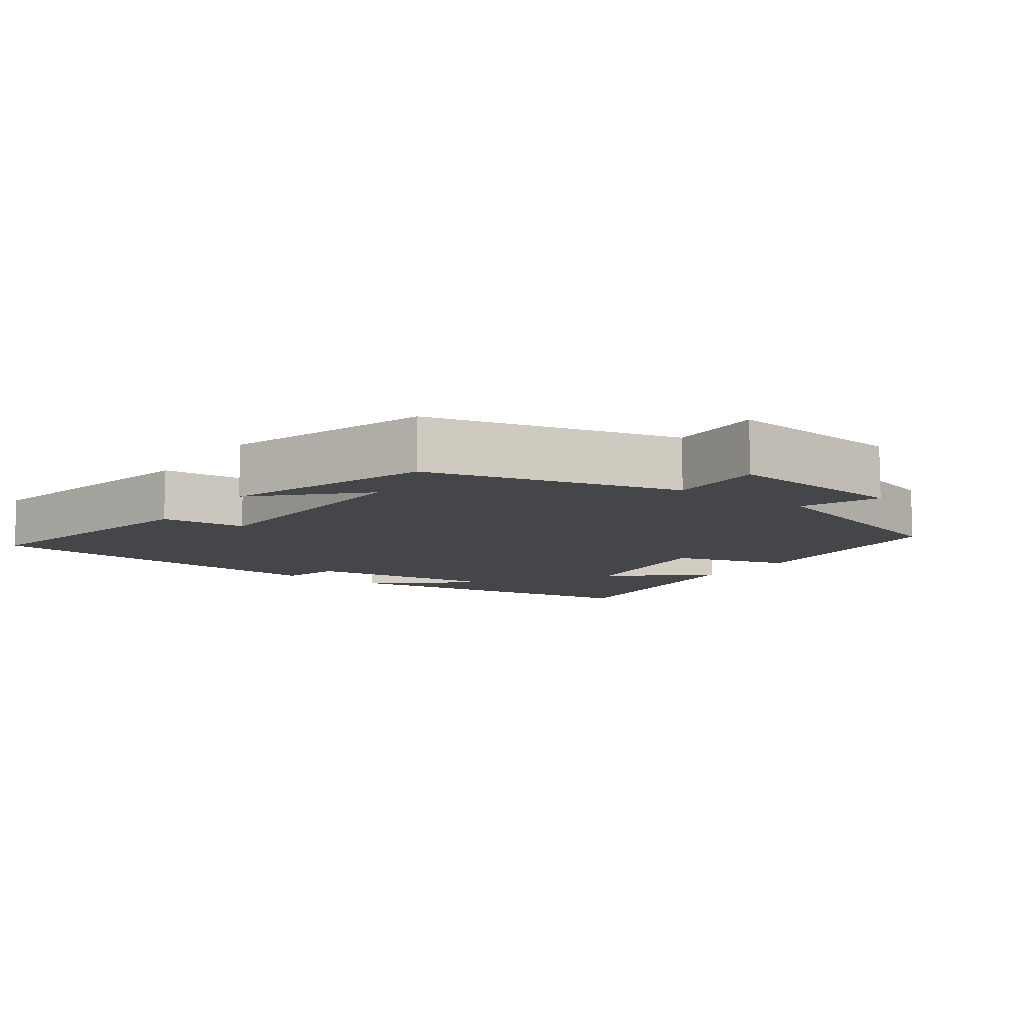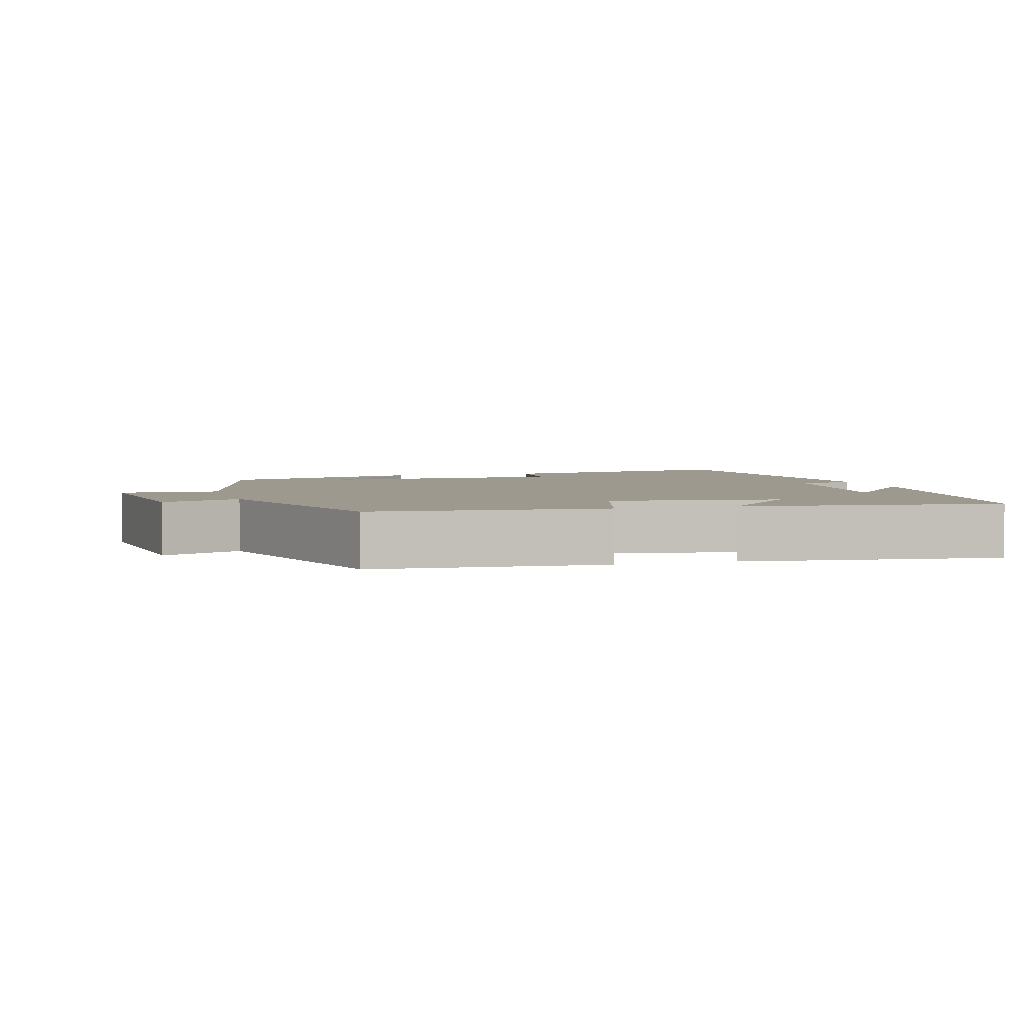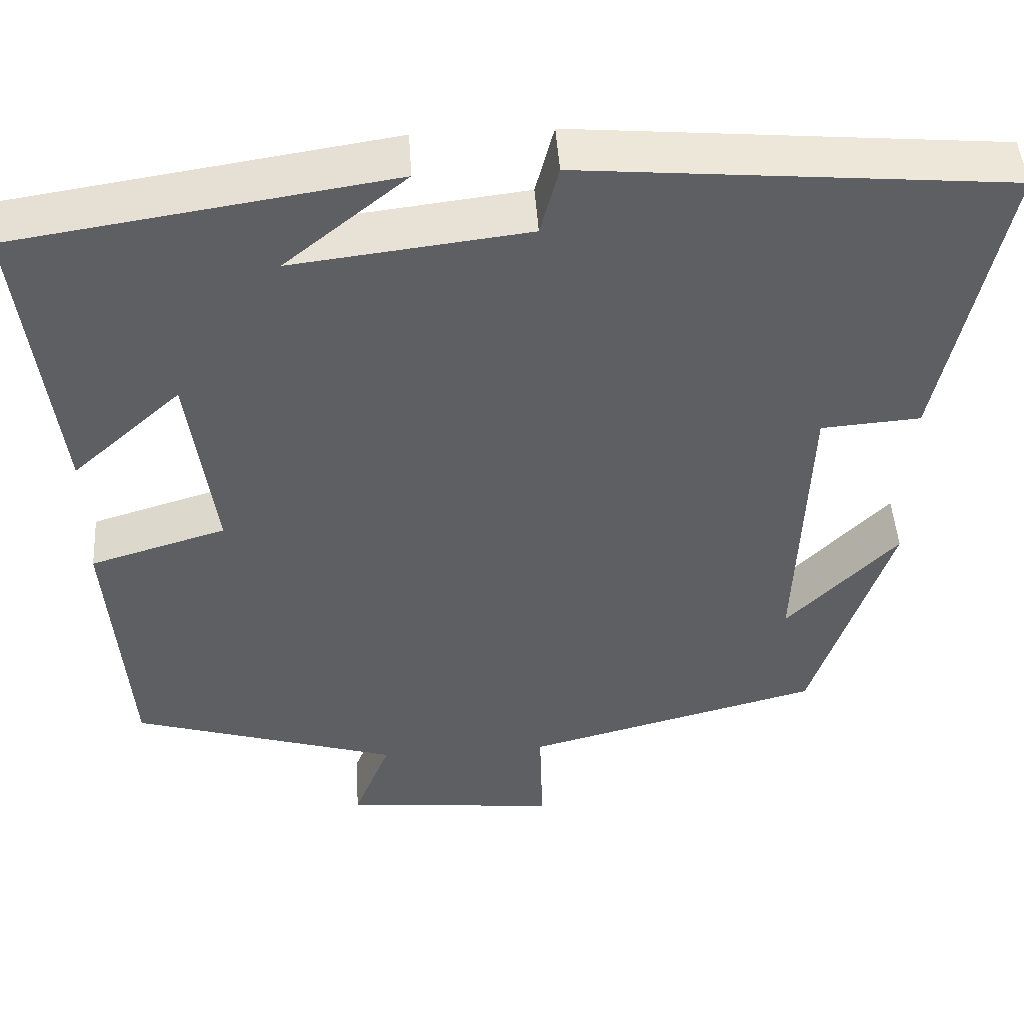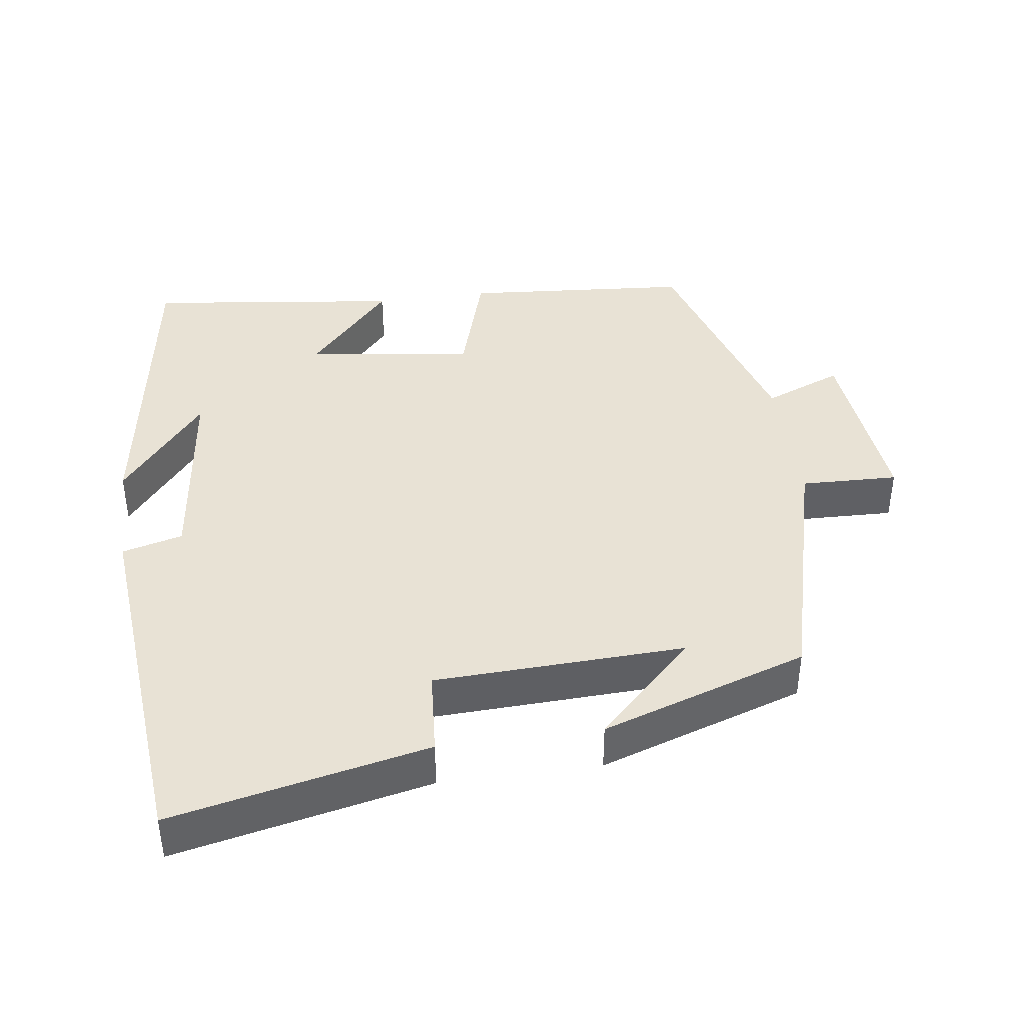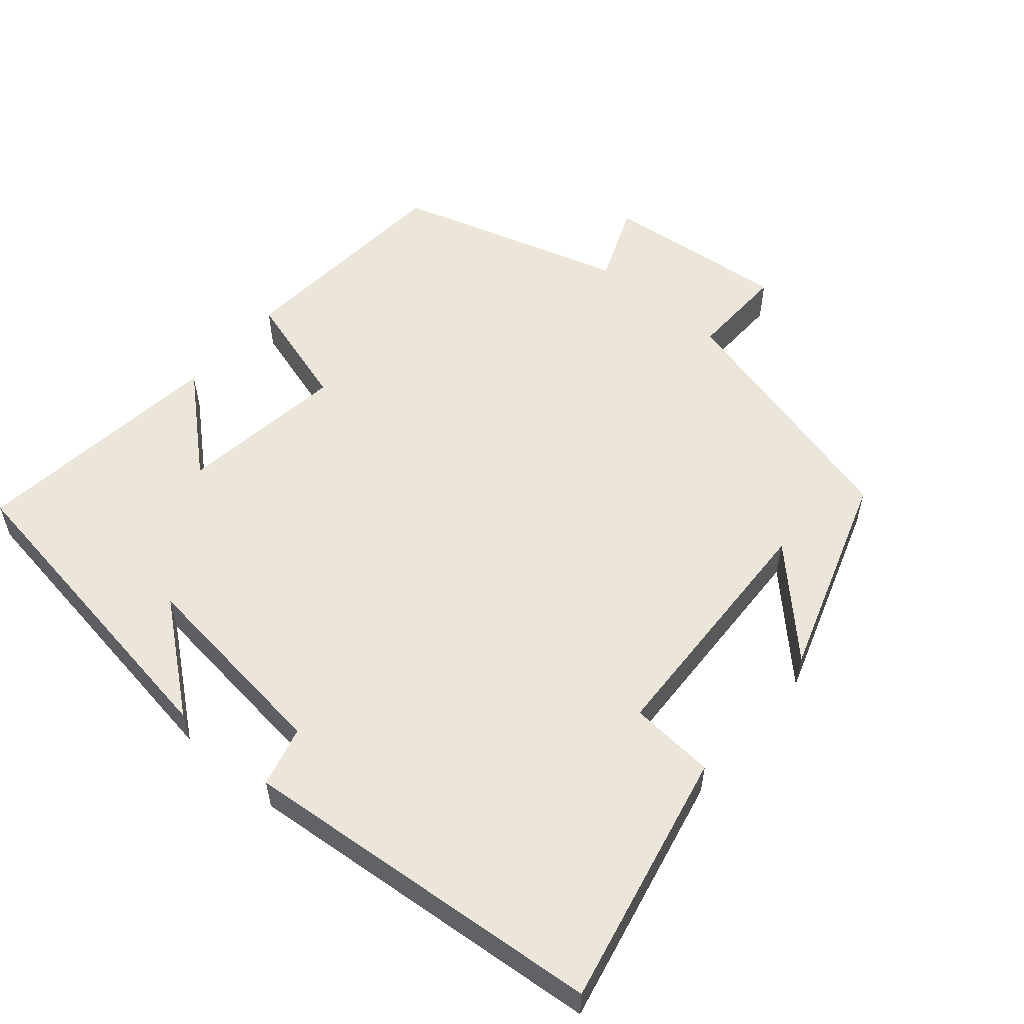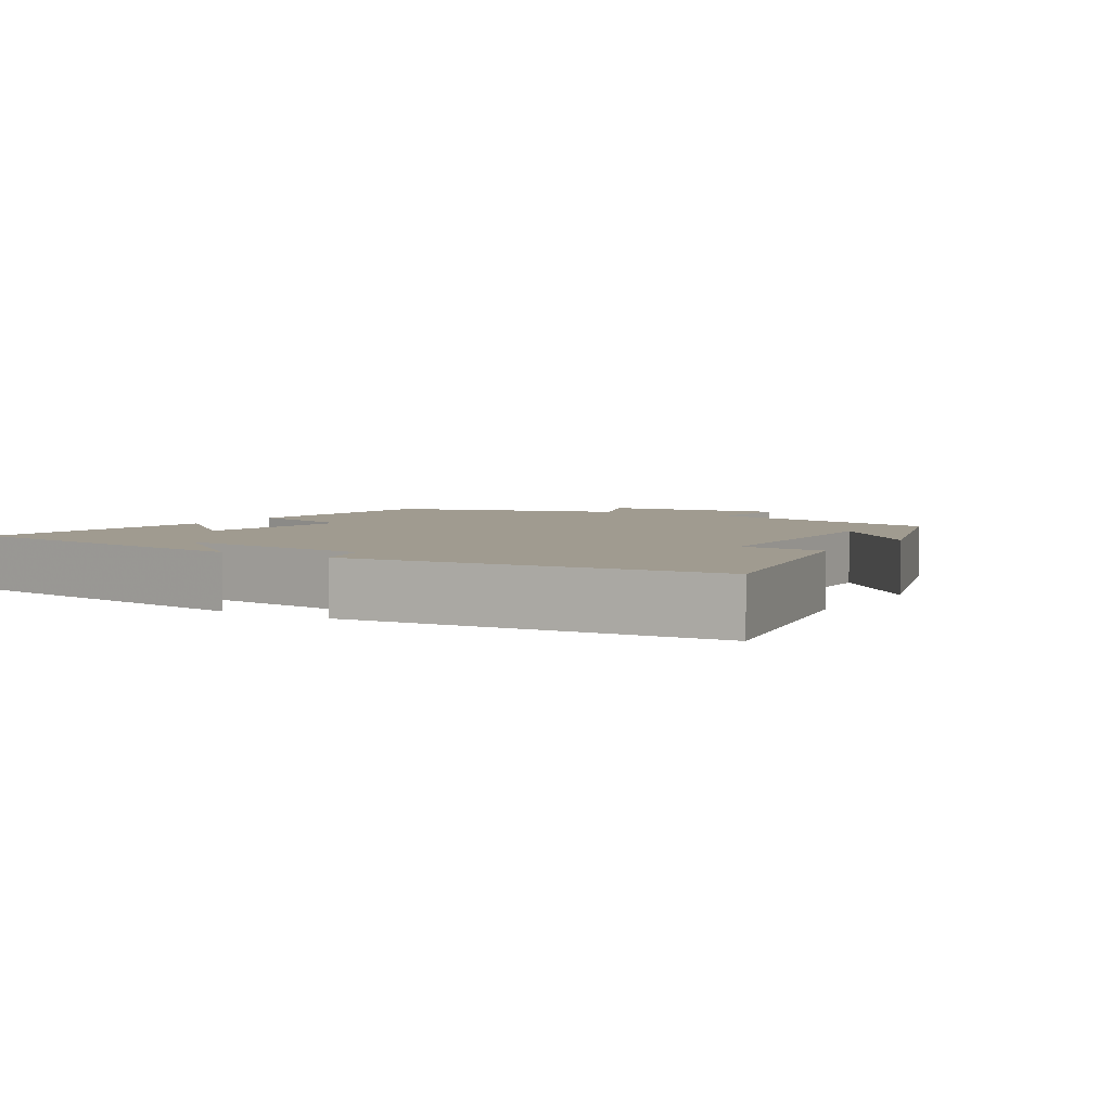
<metadata>
{"format":"obj","ext":"obj","renderer":"f3d","projection":"perspective","resolution":1024,"background":"white","views":[{"elev":-9.7,"azim":144.4,"up":"+Y"},{"elev":3.5,"azim":-106.4,"up":"+Y"},{"elev":47.1,"azim":-3.7,"up":"+Z"},{"elev":40.9,"azim":82.1,"up":"+Y"},{"elev":55.7,"azim":40.4,"up":"+Y"},{"elev":4.2,"azim":32.0,"up":"+Y"}]}
</metadata>
<code>
v -0.544 0.07 0.431
v -0.093 0.07 0.5
v -0.239 0.07 0.382
v 0.043 0.07 0.416
v 0.065 0.07 0.5
v 0.576 0.07 0.455
v 0.5 0.07 0.1
v 0.381 0.07 0.091
v 0.367 0.07 -0.257
v 0.5 0.07 -0.122
v 0.405 0.07 -0.408
v 0.052 0.07 -0.5
v 0.056 0.07 -0.635
v -0.2 0.07 -0.609
v -0.156 0.07 -0.5
v -0.475 0.07 -0.404
v -0.5 0.07 -0.087
v -0.337 0.07 -0.038
v -0.369 0.07 0.194
v -0.5 0.07 0.077
v -0.544 0 0.431
v -0.093 0 0.5
v -0.239 0 0.382
v 0.043 0 0.416
v 0.065 0 0.5
v 0.576 0 0.455
v 0.5 0 0.1
v 0.381 0 0.091
v 0.367 0 -0.257
v 0.5 0 -0.122
v 0.405 0 -0.408
v 0.052 0 -0.5
v 0.056 0 -0.635
v -0.2 0 -0.609
v -0.156 0 -0.5
v -0.475 0 -0.404
v -0.5 0 -0.087
v -0.337 0 -0.038
v -0.369 0 0.194
v -0.5 0 0.077
f 19 20 1
f 15 16 17 18
f 15 18 19
f 12 13 14 15
f 12 15 19
f 11 12 19
f 9 10 11
f 9 11 19 1
f 6 7 8
f 5 6 8
f 4 5 8
f 3 4 8 9
f 1 2 3
f 1 3 9
f 21 40 39
f 38 37 36 35
f 39 38 35
f 35 34 33 32
f 39 35 32
f 39 32 31
f 31 30 29
f 21 39 31 29
f 28 27 26
f 28 26 25
f 28 25 24
f 29 28 24 23
f 23 22 21
f 29 23 21
f 1 21 22 2
f 2 22 23 3
f 3 23 24 4
f 4 24 25 5
f 5 25 26 6
f 6 26 27 7
f 7 27 28 8
f 8 28 29 9
f 9 29 30 10
f 10 30 31 11
f 11 31 32 12
f 12 32 33 13
f 13 33 34 14
f 14 34 35 15
f 15 35 36 16
f 16 36 37 17
f 17 37 38 18
f 18 38 39 19
f 19 39 40 20
f 20 40 21 1

</code>
